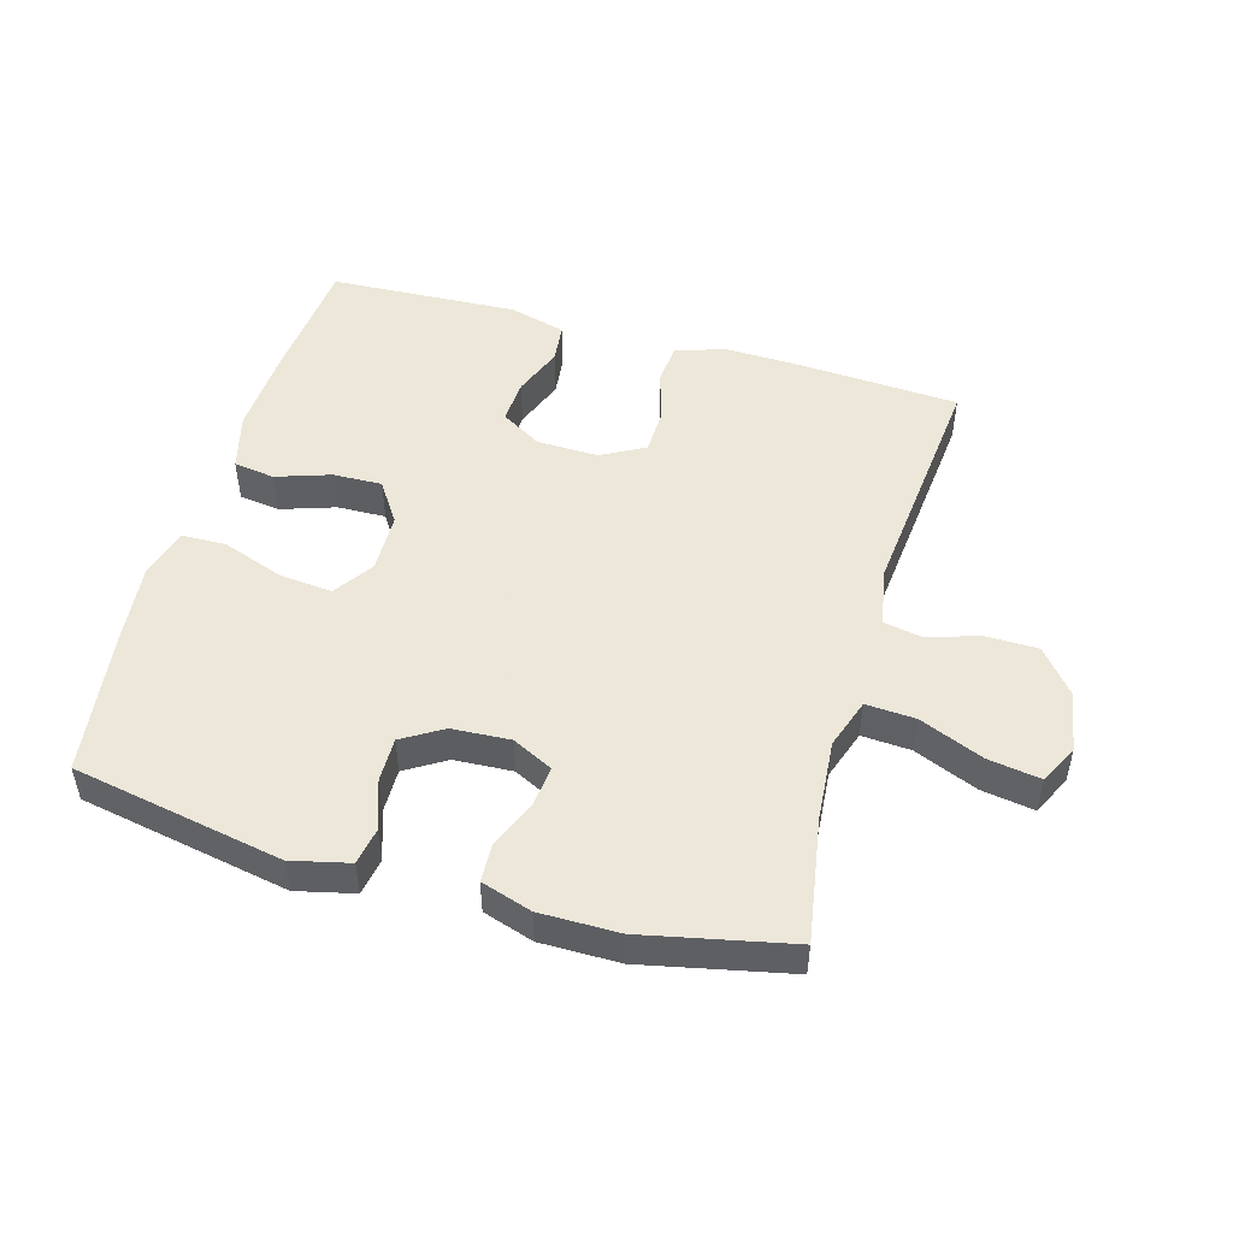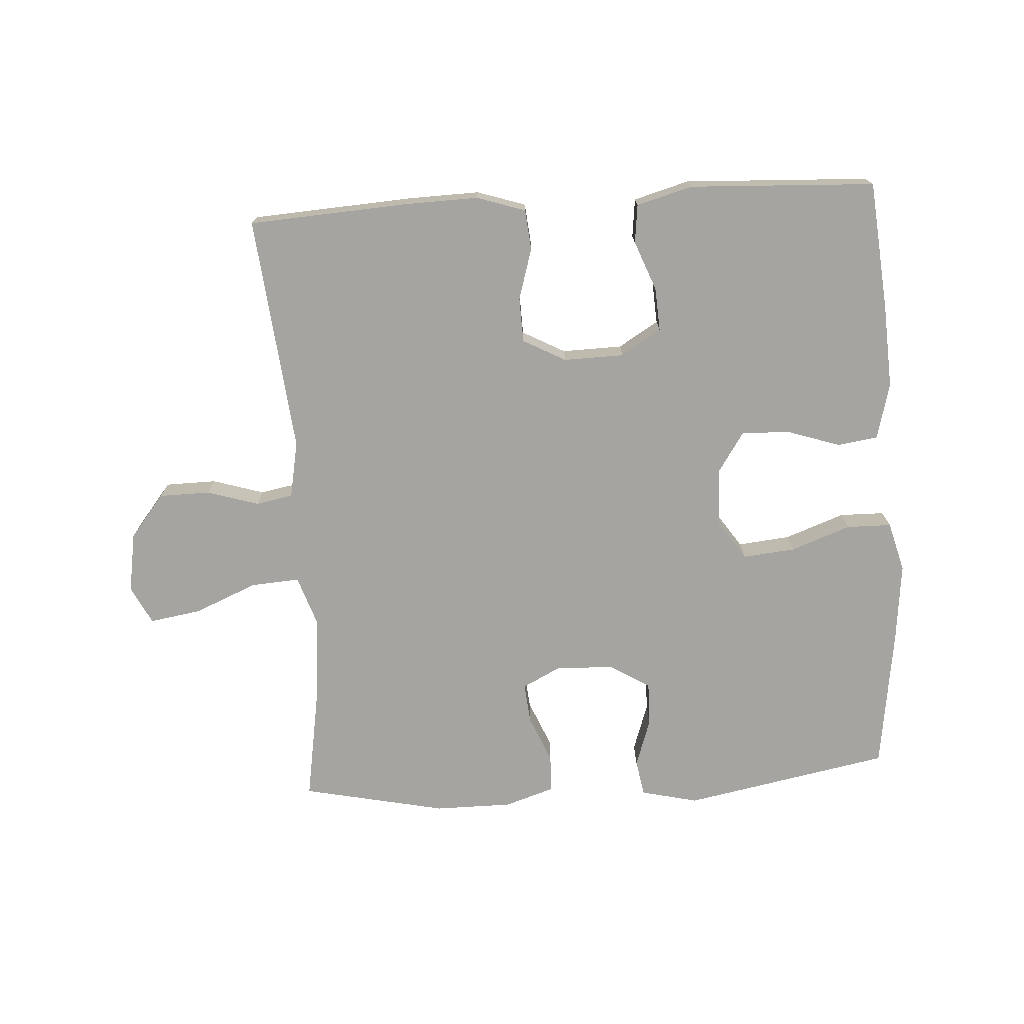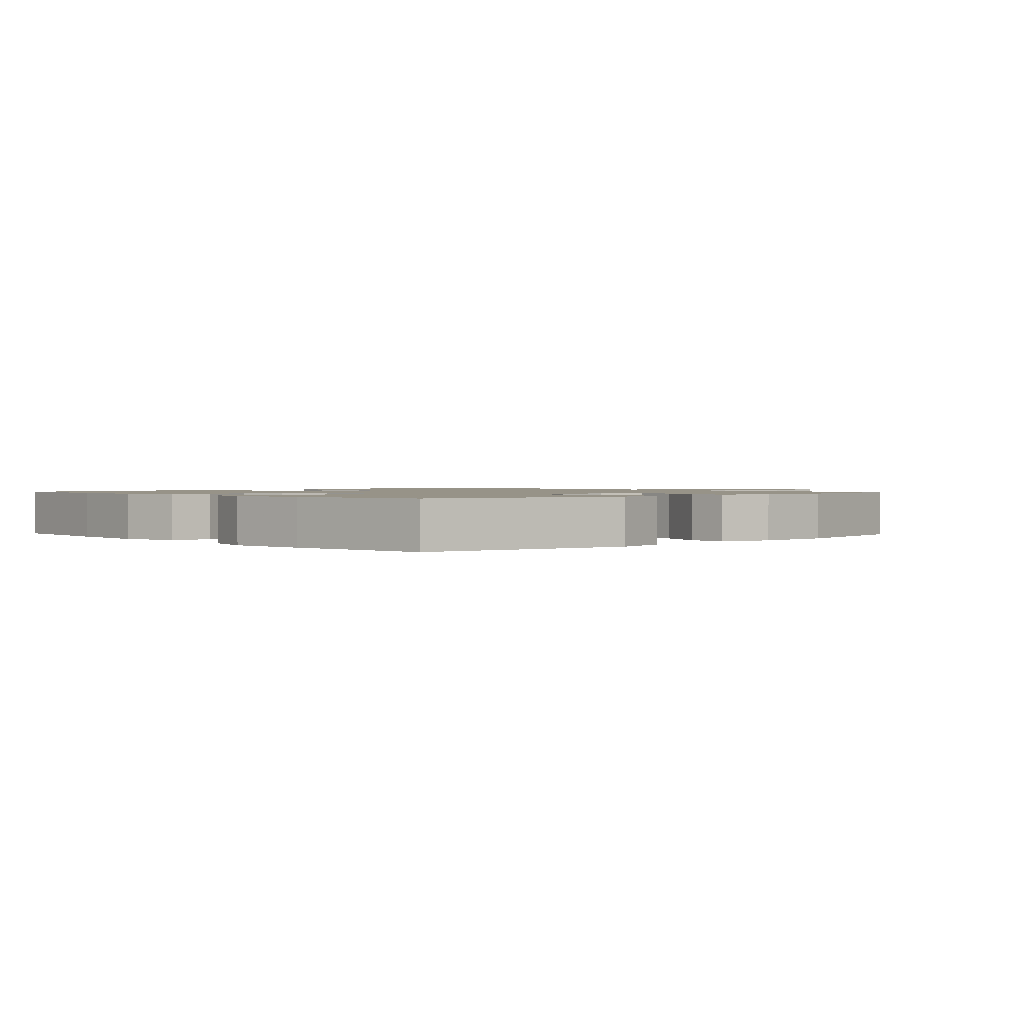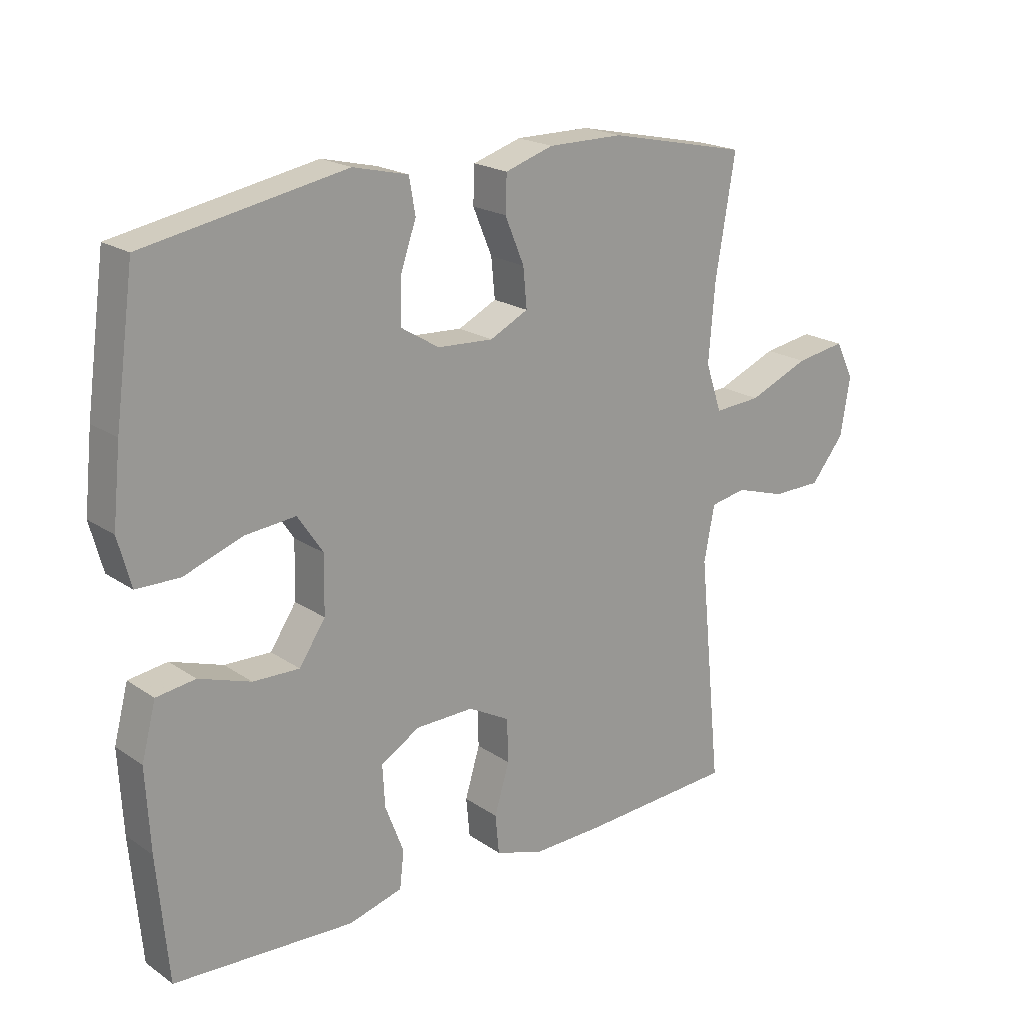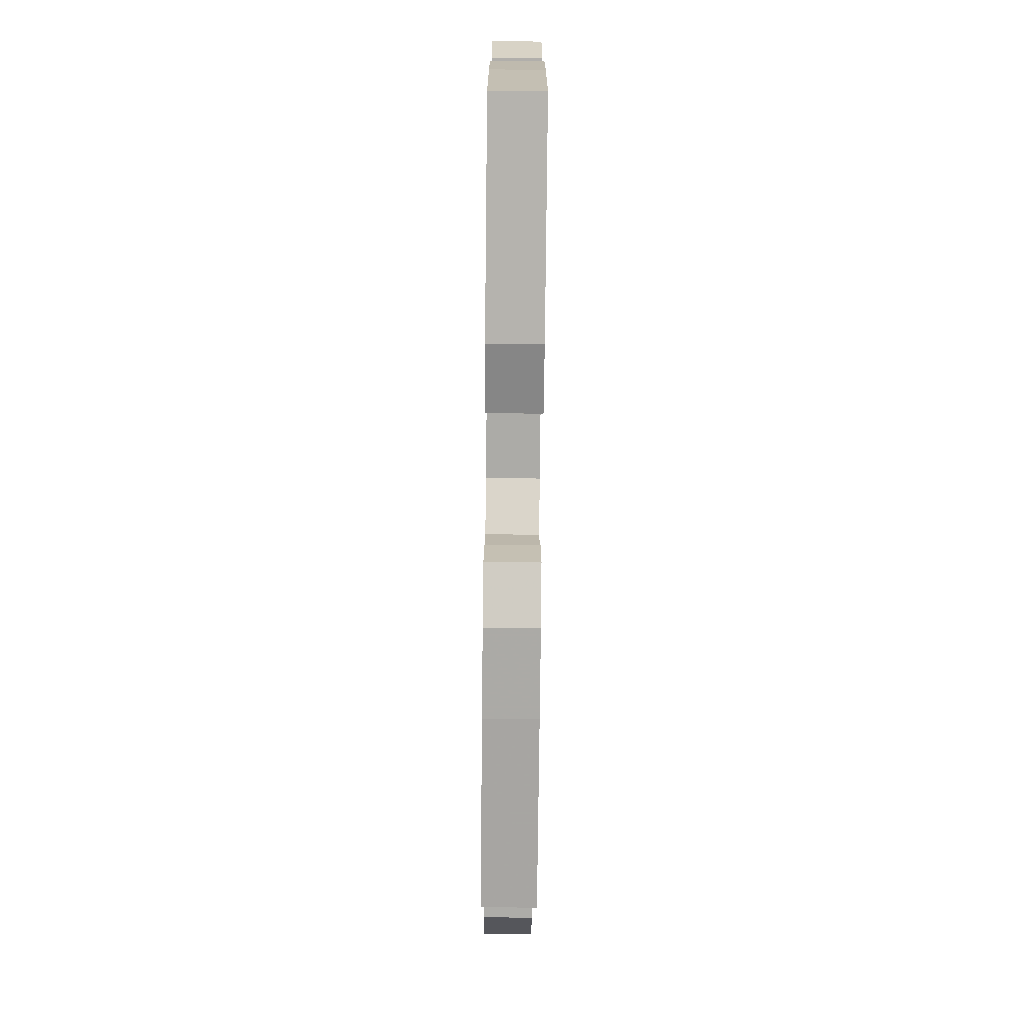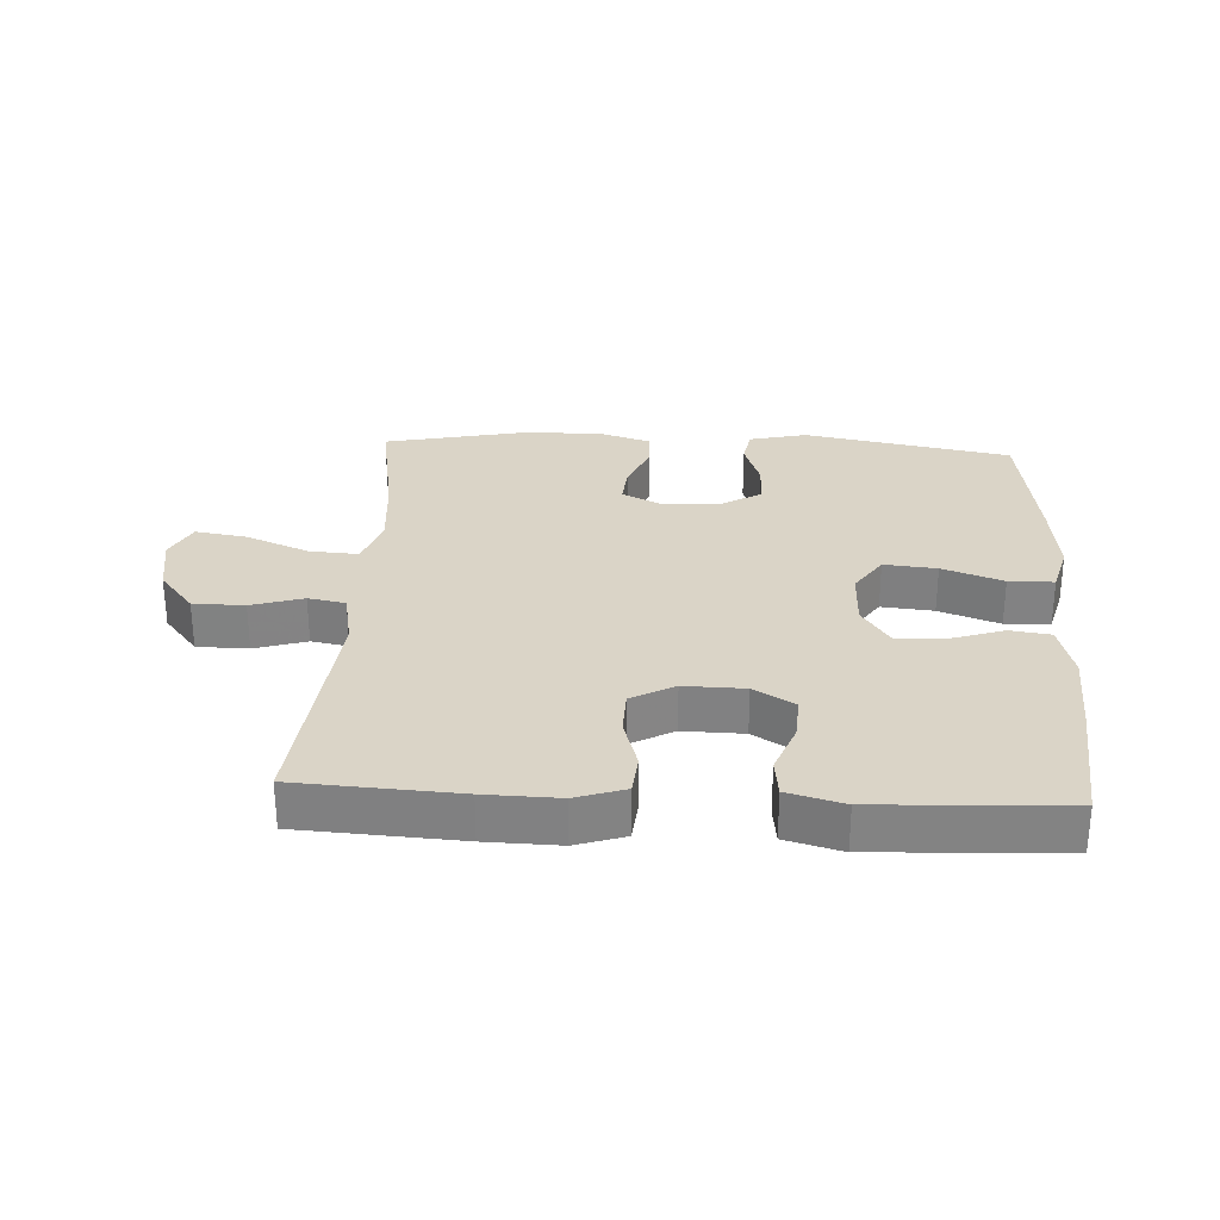
<metadata>
{"format":"obj","ext":"obj","renderer":"f3d","projection":"perspective","resolution":1024,"background":"white","views":[{"elev":49.6,"azim":15.9,"up":"+Y"},{"elev":-73.4,"azim":-176.4,"up":"+Y"},{"elev":1.3,"azim":-43.1,"up":"+Y"},{"elev":20.0,"azim":-39.0,"up":"+Z"},{"elev":-77.4,"azim":-90.6,"up":"+Z"},{"elev":28.9,"azim":-177.0,"up":"+Y"}]}
</metadata>
<code>
v 0.5 0.07 -0.5
v 0.25 0.07 -0.515
v 0.135 0.07 -0.518
v 0.059 0.07 -0.493
v 0.053 0.07 -0.43
v 0.077 0.07 -0.35
v 0.075 0.07 -0.28
v 0.008 0.07 -0.244
v -0.086 0.07 -0.246
v -0.149 0.07 -0.284
v -0.145 0.07 -0.352
v -0.115 0.07 -0.43
v -0.122 0.07 -0.49
v -0.209 0.07 -0.514
v -0.5 0.07 -0.5
v -0.518 0.07 -0.3
v -0.525 0.07 -0.168
v -0.502 0.07 -0.08
v -0.439 0.07 -0.071
v -0.355 0.07 -0.099
v -0.28 0.07 -0.101
v -0.238 0.07 -0.038
v -0.236 0.07 0.054
v -0.277 0.07 0.115
v -0.359 0.07 0.107
v -0.453 0.07 0.073
v -0.523 0.07 0.074
v -0.544 0.07 0.152
v -0.531 0.07 0.275
v -0.5 0.07 0.5
v -0.176 0.07 0.561
v -0.087 0.07 0.54
v -0.077 0.07 0.483
v -0.103 0.07 0.407
v -0.104 0.07 0.339
v -0.042 0.07 0.301
v 0.048 0.07 0.296
v 0.11 0.07 0.327
v 0.104 0.07 0.39
v 0.073 0.07 0.464
v 0.075 0.07 0.523
v 0.153 0.07 0.548
v 0.274 0.07 0.548
v 0.5 0.07 0.5
v 0.468 0.07 0.309
v 0.458 0.07 0.185
v 0.484 0.07 0.108
v 0.56 0.07 0.113
v 0.658 0.07 0.154
v 0.739 0.07 0.167
v 0.769 0.07 0.107
v 0.753 0.07 0.013
v 0.699 0.07 -0.054
v 0.619 0.07 -0.055
v 0.538 0.07 -0.03
v 0.48 0.07 -0.041
v 0.463 0.07 -0.13
v 0.5 0 -0.5
v 0.25 0 -0.515
v 0.135 0 -0.518
v 0.059 0 -0.493
v 0.053 0 -0.43
v 0.077 0 -0.35
v 0.075 0 -0.28
v 0.008 0 -0.244
v -0.086 0 -0.246
v -0.149 0 -0.284
v -0.145 0 -0.352
v -0.115 0 -0.43
v -0.122 0 -0.49
v -0.209 0 -0.514
v -0.5 0 -0.5
v -0.518 0 -0.3
v -0.525 0 -0.168
v -0.502 0 -0.08
v -0.439 0 -0.071
v -0.355 0 -0.099
v -0.28 0 -0.101
v -0.238 0 -0.038
v -0.236 0 0.054
v -0.277 0 0.115
v -0.359 0 0.107
v -0.453 0 0.073
v -0.523 0 0.074
v -0.544 0 0.152
v -0.531 0 0.275
v -0.5 0 0.5
v -0.176 0 0.561
v -0.087 0 0.54
v -0.077 0 0.483
v -0.103 0 0.407
v -0.104 0 0.339
v -0.042 0 0.301
v 0.048 0 0.296
v 0.11 0 0.327
v 0.104 0 0.39
v 0.073 0 0.464
v 0.075 0 0.523
v 0.153 0 0.548
v 0.274 0 0.548
v 0.5 0 0.5
v 0.468 0 0.309
v 0.458 0 0.185
v 0.484 0 0.108
v 0.56 0 0.113
v 0.658 0 0.154
v 0.739 0 0.167
v 0.769 0 0.107
v 0.753 0 0.013
v 0.699 0 -0.054
v 0.619 0 -0.055
v 0.538 0 -0.03
v 0.48 0 -0.041
v 0.463 0 -0.13
f 53 54 55
f 52 53 55
f 51 52 55
f 50 51 55
f 49 50 55
f 48 49 55
f 47 48 55 56
f 46 47 56 57
f 43 44 45
f 42 43 45
f 41 42 45
f 40 41 45
f 39 40 45
f 38 39 45 46
f 37 38 46 57
f 32 33 34
f 31 32 34
f 30 31 34
f 29 30 34
f 28 29 34
f 27 28 34
f 26 27 34
f 25 26 34
f 24 25 34 35
f 23 24 35 36
f 18 19 20
f 17 18 20
f 16 17 20
f 15 16 20
f 14 15 20
f 13 14 20
f 12 13 20
f 11 12 20
f 10 11 20 21
f 9 10 21 22
f 4 5 6
f 3 4 6
f 2 3 6
f 1 2 6
f 57 1 6
f 57 6 7
f 36 37 57
f 23 36 57
f 22 23 57
f 9 22 57
f 8 9 57
f 7 8 57
f 112 111 110
f 112 110 109
f 112 109 108
f 112 108 107
f 112 107 106
f 112 106 105
f 113 112 105 104
f 114 113 104 103
f 102 101 100
f 102 100 99
f 102 99 98
f 102 98 97
f 102 97 96
f 103 102 96 95
f 114 103 95 94
f 91 90 89
f 91 89 88
f 91 88 87
f 91 87 86
f 91 86 85
f 91 85 84
f 91 84 83
f 91 83 82
f 92 91 82 81
f 93 92 81 80
f 77 76 75
f 77 75 74
f 77 74 73
f 77 73 72
f 77 72 71
f 77 71 70
f 77 70 69
f 77 69 68
f 78 77 68 67
f 79 78 67 66
f 63 62 61
f 63 61 60
f 63 60 59
f 63 59 58
f 63 58 114
f 64 63 114
f 114 94 93
f 114 93 80
f 114 80 79
f 114 79 66
f 114 66 65
f 114 65 64
f 1 58 59 2
f 2 59 60 3
f 3 60 61 4
f 4 61 62 5
f 5 62 63 6
f 6 63 64 7
f 7 64 65 8
f 8 65 66 9
f 9 66 67 10
f 10 67 68 11
f 11 68 69 12
f 12 69 70 13
f 13 70 71 14
f 14 71 72 15
f 15 72 73 16
f 16 73 74 17
f 17 74 75 18
f 18 75 76 19
f 19 76 77 20
f 20 77 78 21
f 21 78 79 22
f 22 79 80 23
f 23 80 81 24
f 24 81 82 25
f 25 82 83 26
f 26 83 84 27
f 27 84 85 28
f 28 85 86 29
f 29 86 87 30
f 30 87 88 31
f 31 88 89 32
f 32 89 90 33
f 33 90 91 34
f 34 91 92 35
f 35 92 93 36
f 36 93 94 37
f 37 94 95 38
f 38 95 96 39
f 39 96 97 40
f 40 97 98 41
f 41 98 99 42
f 42 99 100 43
f 43 100 101 44
f 44 101 102 45
f 45 102 103 46
f 46 103 104 47
f 47 104 105 48
f 48 105 106 49
f 49 106 107 50
f 50 107 108 51
f 51 108 109 52
f 52 109 110 53
f 53 110 111 54
f 54 111 112 55
f 55 112 113 56
f 56 113 114 57
f 57 114 58 1

</code>
